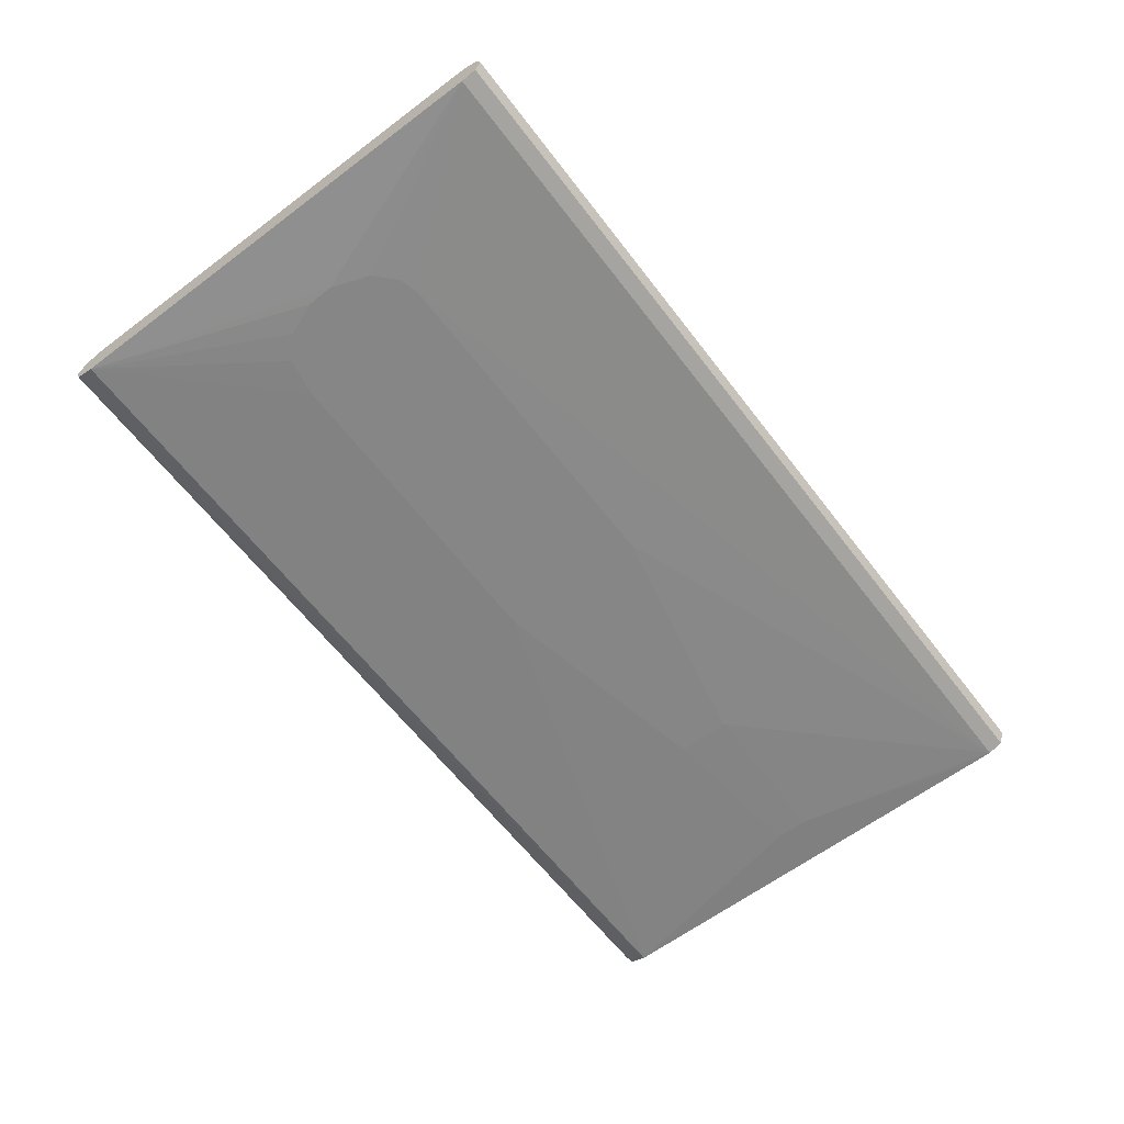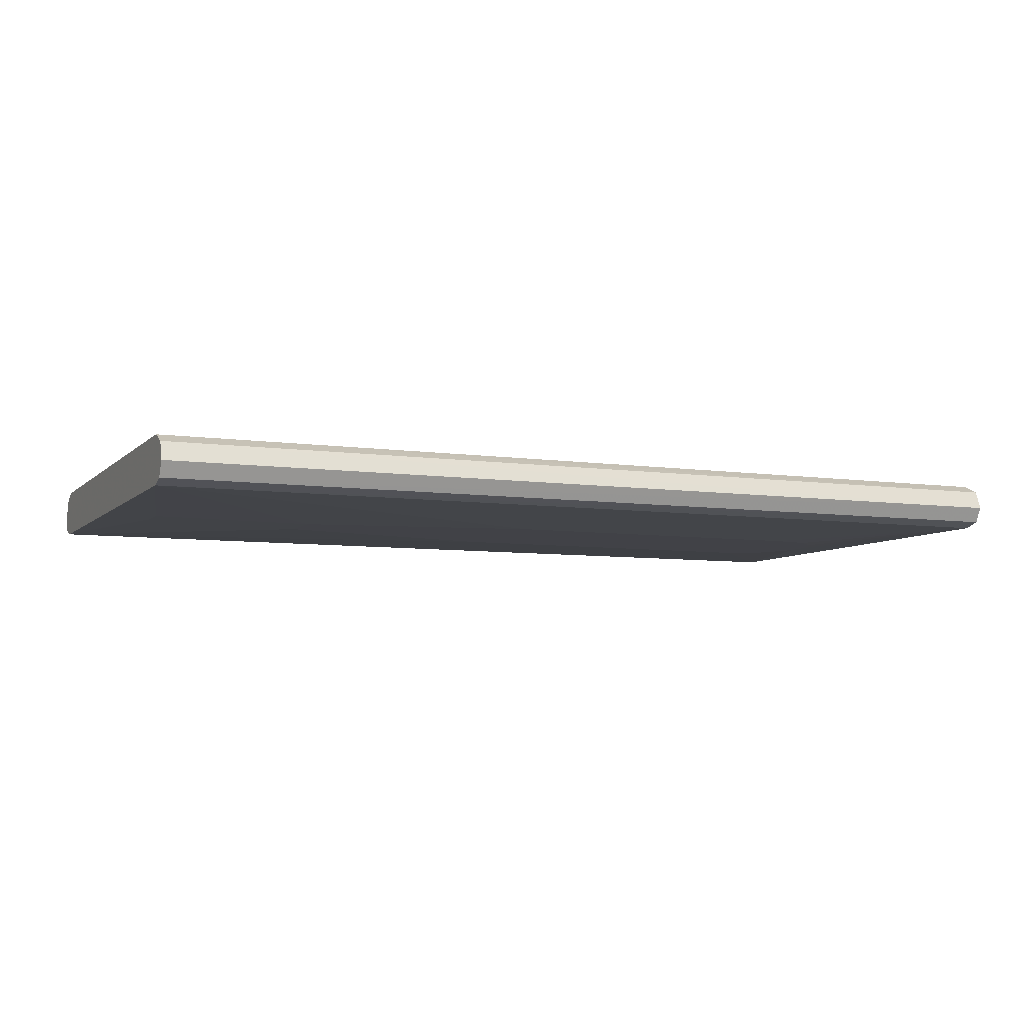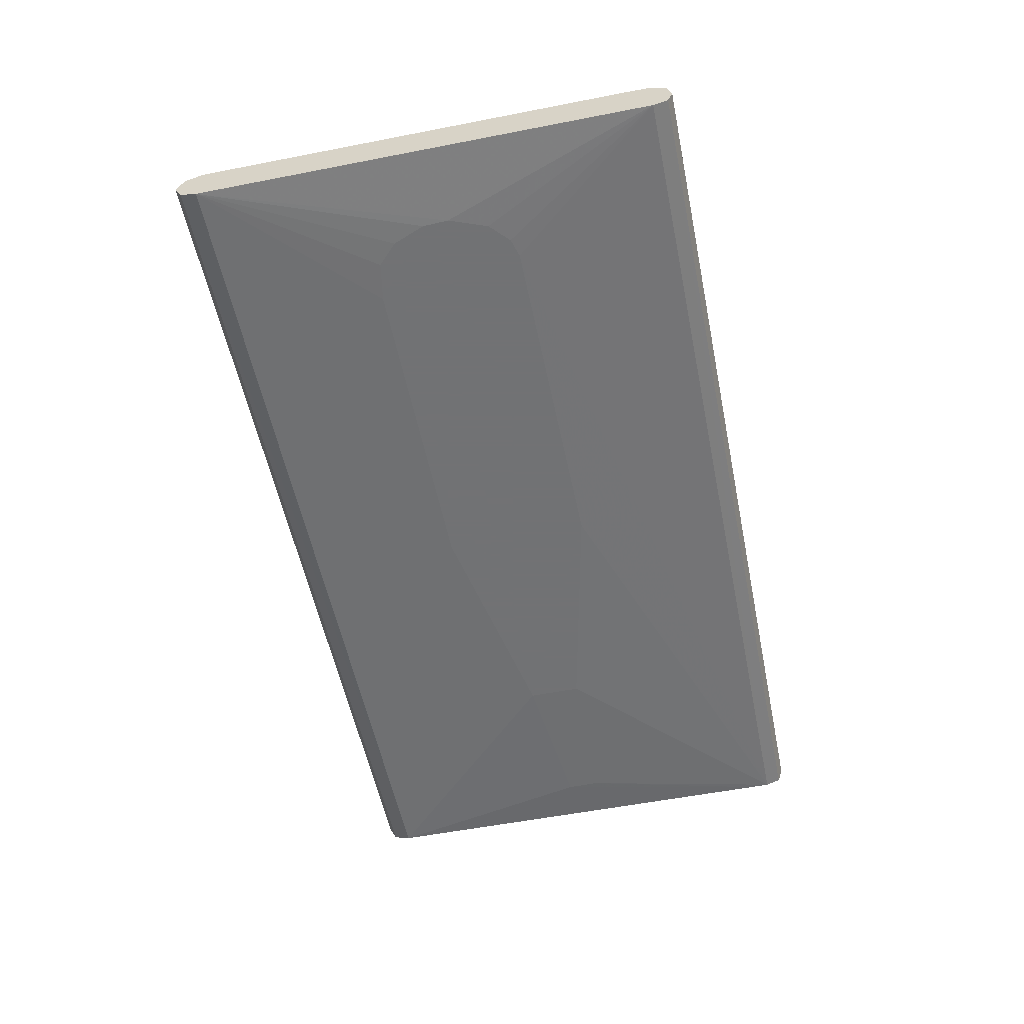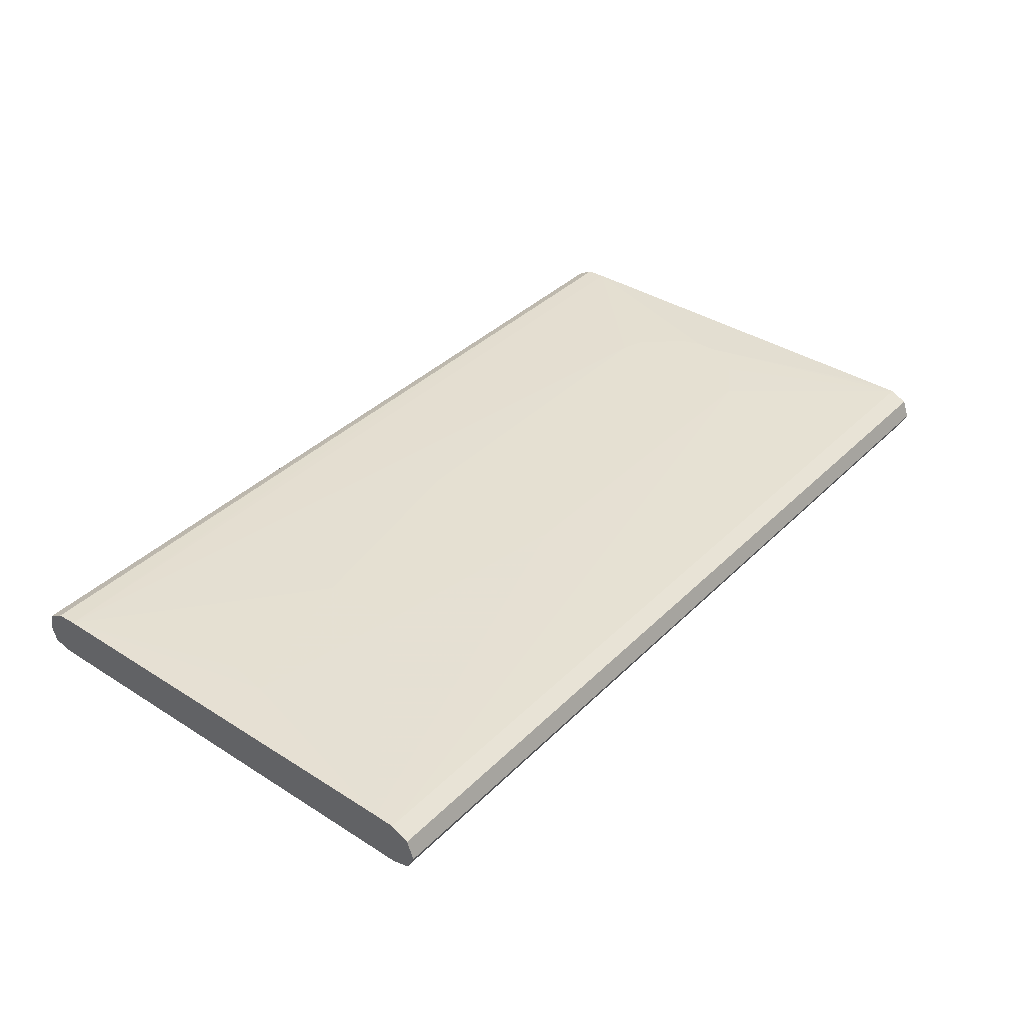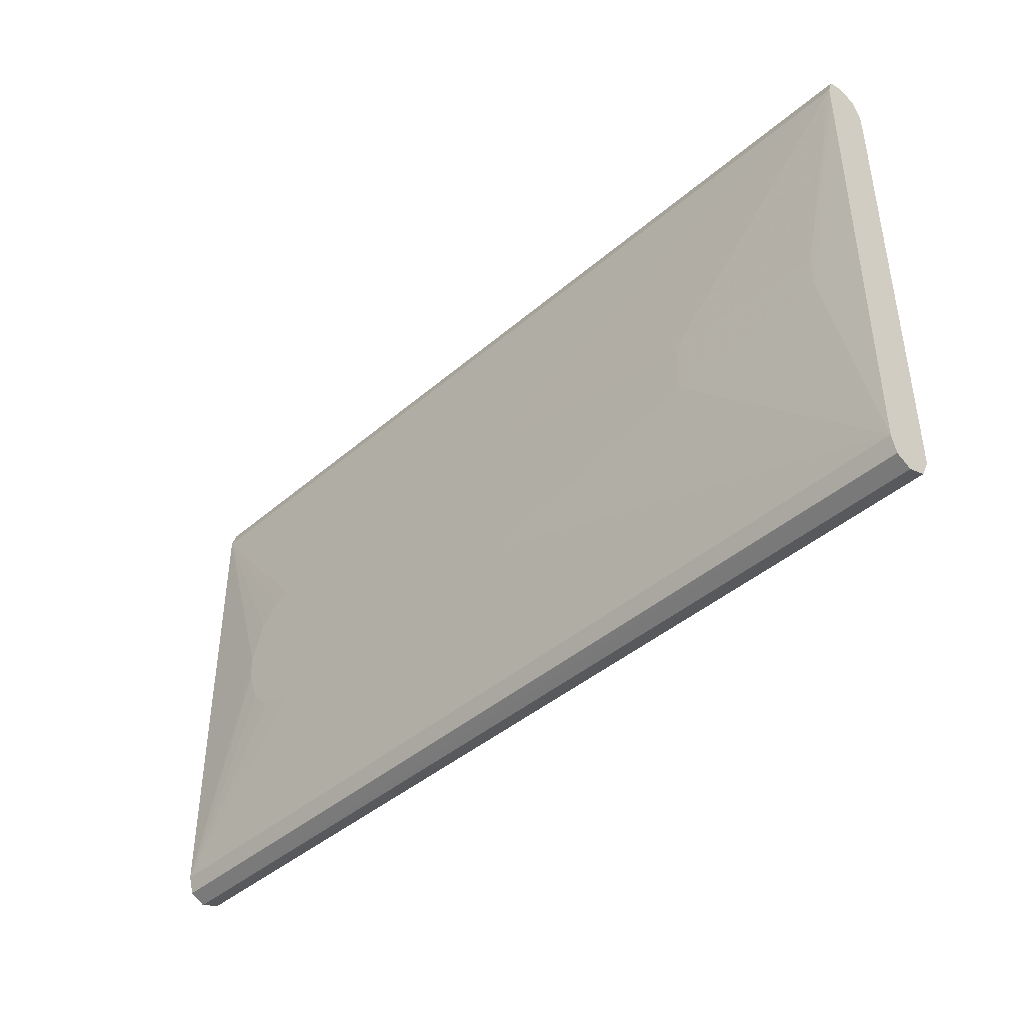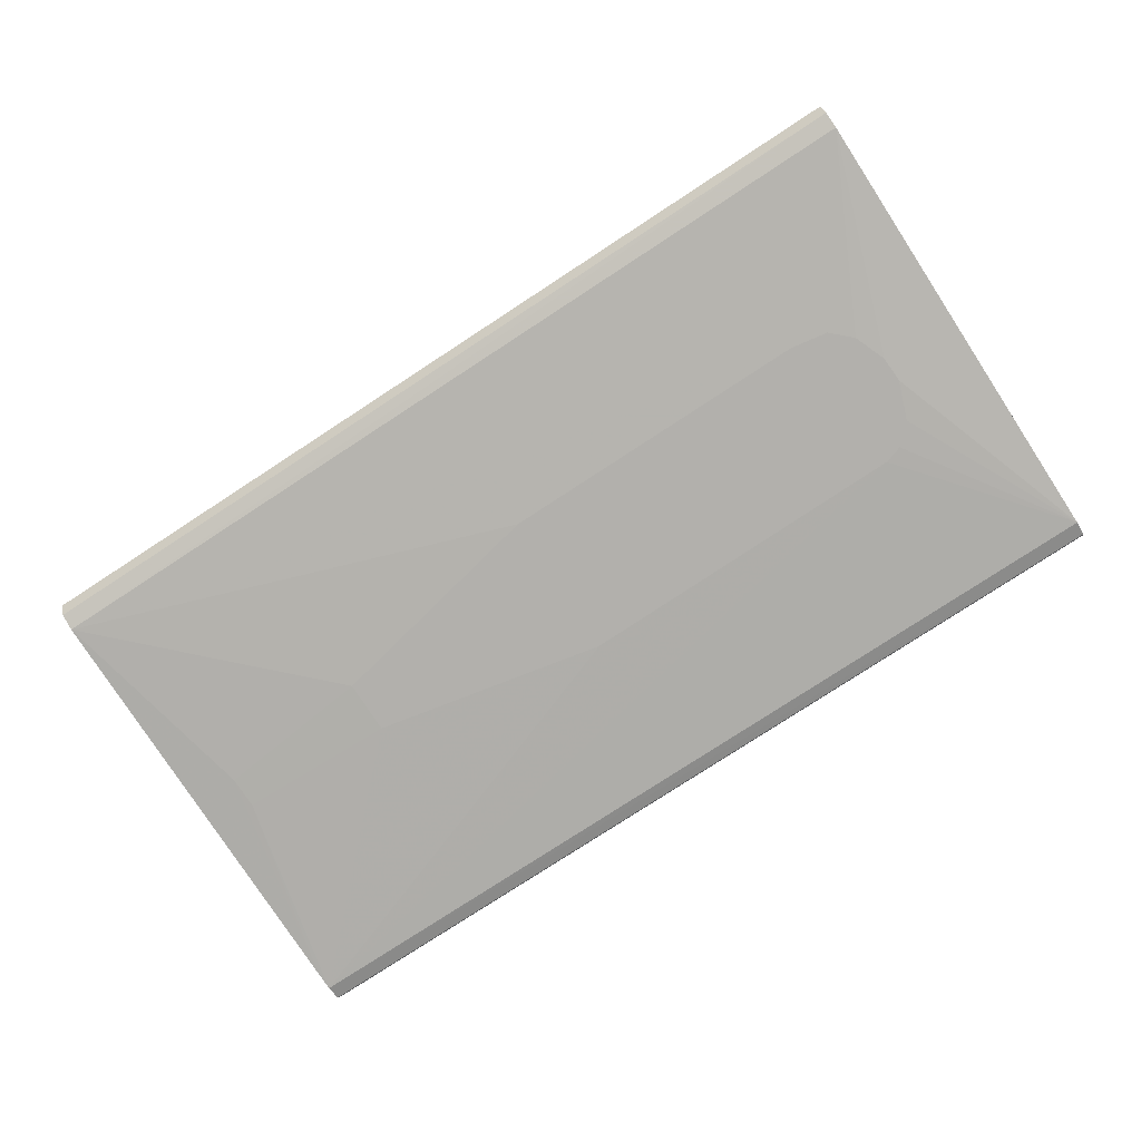
<metadata>
{"format":"obj","ext":"obj","renderer":"f3d","projection":"perspective","resolution":1024,"background":"white","views":[{"elev":-62.2,"azim":-52.7,"up":"+Y"},{"elev":-6.8,"azim":156.6,"up":"+Y"},{"elev":-55.6,"azim":-78.4,"up":"+Y"},{"elev":37.7,"azim":129.0,"up":"+Y"},{"elev":-42.5,"azim":45.7,"up":"+Z"},{"elev":-78.8,"azim":-146.9,"up":"+Y"}]}
</metadata>
<code>
v 6.976 1.496 1.045
v 6.976 1.413 0.8787
v 6.976 1.496 -1.038
v 6.976 1.434 -1.006
v 3.234 1.496 -1.038
v 3.234 1.435 -1.006
v 3.234 1.414 -0.9374
v 6.976 1.413 -0.9374
v 6.779 1.403 -0.03213
v 6.127 1.39 -0.1013
v 6.126 1.39 0.1174
v 5.167 1.39 0.3185
v 6.976 1.413 0.9612
v 3.763 1.39 0.3118
v 3.552 1.39 -0.0534
v 3.606 1.39 0.2111
v 3.547 1.39 0.05318
v 3.234 1.415 0.9613
v 3.687 1.39 0.2888
v 3.234 1.435 1.023
v 3.234 1.496 1.044
v 6.976 1.434 1.023
v 6.777 1.403 0.09895
v 6.976 1.569 1.024
v 3.234 1.568 1.024
v 3.234 1.602 0.9613
v 6.976 1.605 0.9612
v 6.976 1.609 0.8787
v 3.234 1.605 0.8785
v 3.234 1.605 -0.8547
v 3.494 1.617 -0.02935
v 3.496 1.617 0.05318
v 3.524 1.617 0.1367
v 3.678 1.617 0.302
v 3.768 1.617 0.3326
v 5.249 1.617 0.3314
v 6.127 1.617 0.1771
v 6.739 1.614 0.1413
v 6.766 1.614 -0.02907
v 6.976 1.609 -0.8549
v 6.642 1.614 -0.2712
v 6.127 1.617 -0.1563
v 5.244 1.617 -0.3092
v 6.976 1.608 -0.9374
v 6.976 1.572 -1.01
v 3.234 1.571 -1.01
v 3.234 1.605 -0.9374
v 3.595 1.617 -0.1993
v 3.763 1.617 -0.3098
v 3.605 1.39 -0.1881
v 3.689 1.39 -0.269
v 3.846 1.39 -0.2965
v 5.167 1.39 -0.2961
f 2 3 1
f 4 3 2
f 4 5 3
f 6 5 4
f 6 7 5
f 6 8 7
f 6 4 8
f 8 4 2
f 9 8 2
f 9 10 8
f 11 10 9
f 11 12 10
f 13 12 11
f 14 12 13
f 14 15 12
f 16 15 14
f 17 15 16
f 17 7 15
f 17 18 7
f 17 16 18
f 19 18 16
f 19 14 18
f 19 16 14
f 14 13 18
f 20 18 13
f 20 21 18
f 20 1 21
f 20 22 1
f 20 13 22
f 13 2 22
f 13 23 2
f 13 11 23
f 23 11 9
f 23 9 2
f 22 2 1
f 21 1 24
f 25 21 24
f 25 26 21
f 25 27 26
f 25 24 27
f 24 1 27
f 27 1 28
f 27 28 26
f 29 26 28
f 29 30 26
f 29 31 30
f 32 31 29
f 32 33 31
f 32 29 33
f 34 33 29
f 34 35 33
f 34 29 35
f 29 28 35
f 36 35 28
f 36 37 35
f 36 28 37
f 38 37 28
f 38 39 37
f 38 28 39
f 40 39 28
f 41 39 40
f 41 42 39
f 41 40 42
f 40 43 42
f 40 44 43
f 40 28 44
f 44 28 3
f 45 44 3
f 46 44 45
f 46 47 44
f 46 5 47
f 46 45 5
f 45 3 5
f 26 47 5
f 30 47 26
f 30 31 47
f 48 47 31
f 48 49 47
f 48 31 49
f 49 31 35
f 42 49 35
f 43 49 42
f 43 44 49
f 49 44 47
f 37 42 35
f 39 42 37
f 33 35 31
f 18 26 5
f 21 26 18
f 7 18 5
f 28 1 3
f 50 15 7
f 50 51 15
f 50 7 51
f 51 7 52
f 51 52 15
f 52 10 15
f 53 10 52
f 53 8 10
f 53 52 8
f 52 7 8
f 15 10 12

</code>
